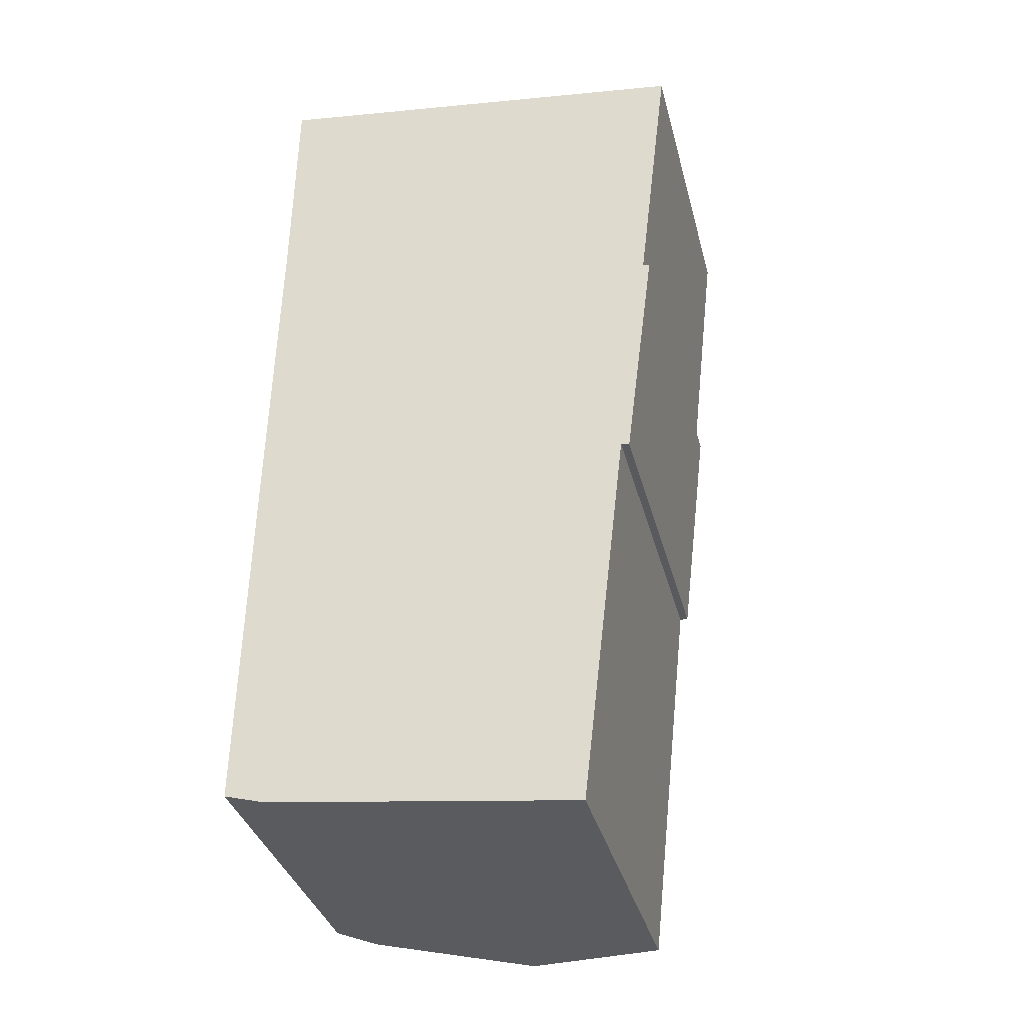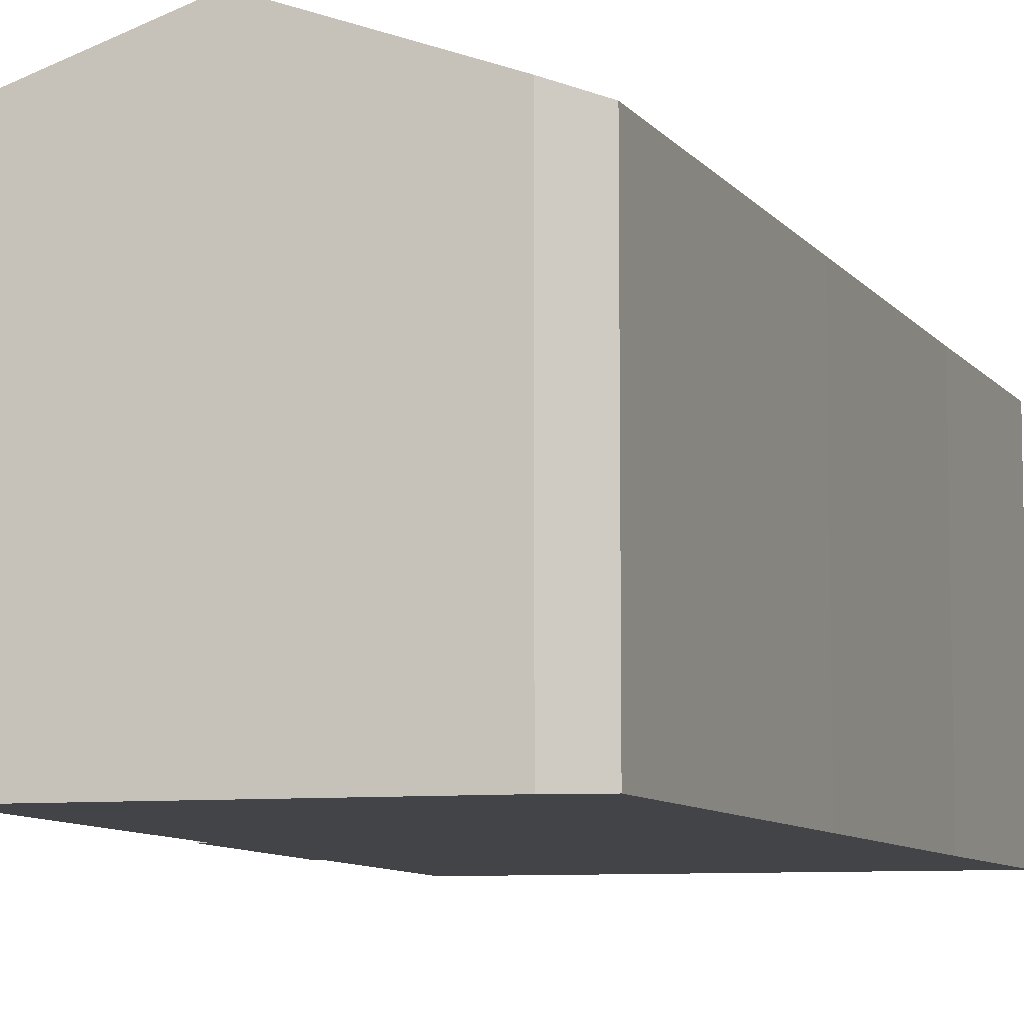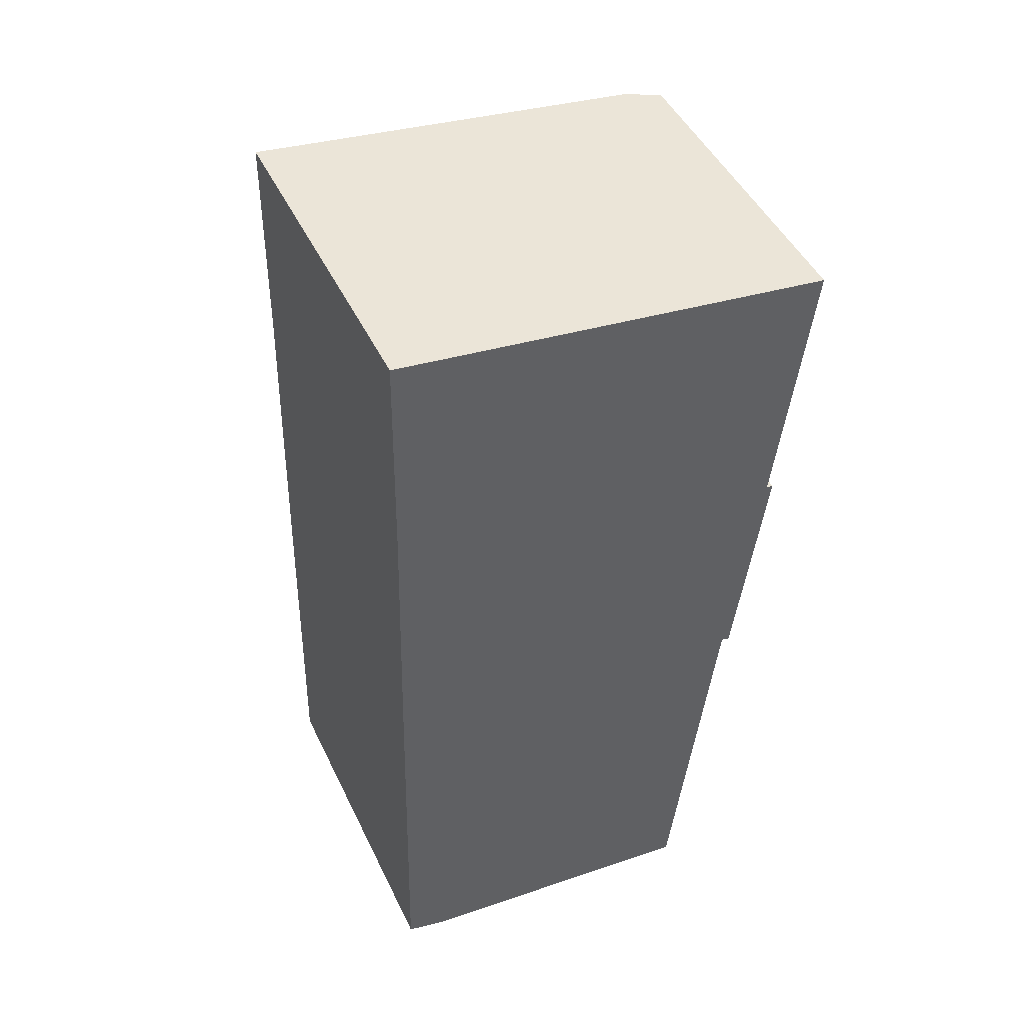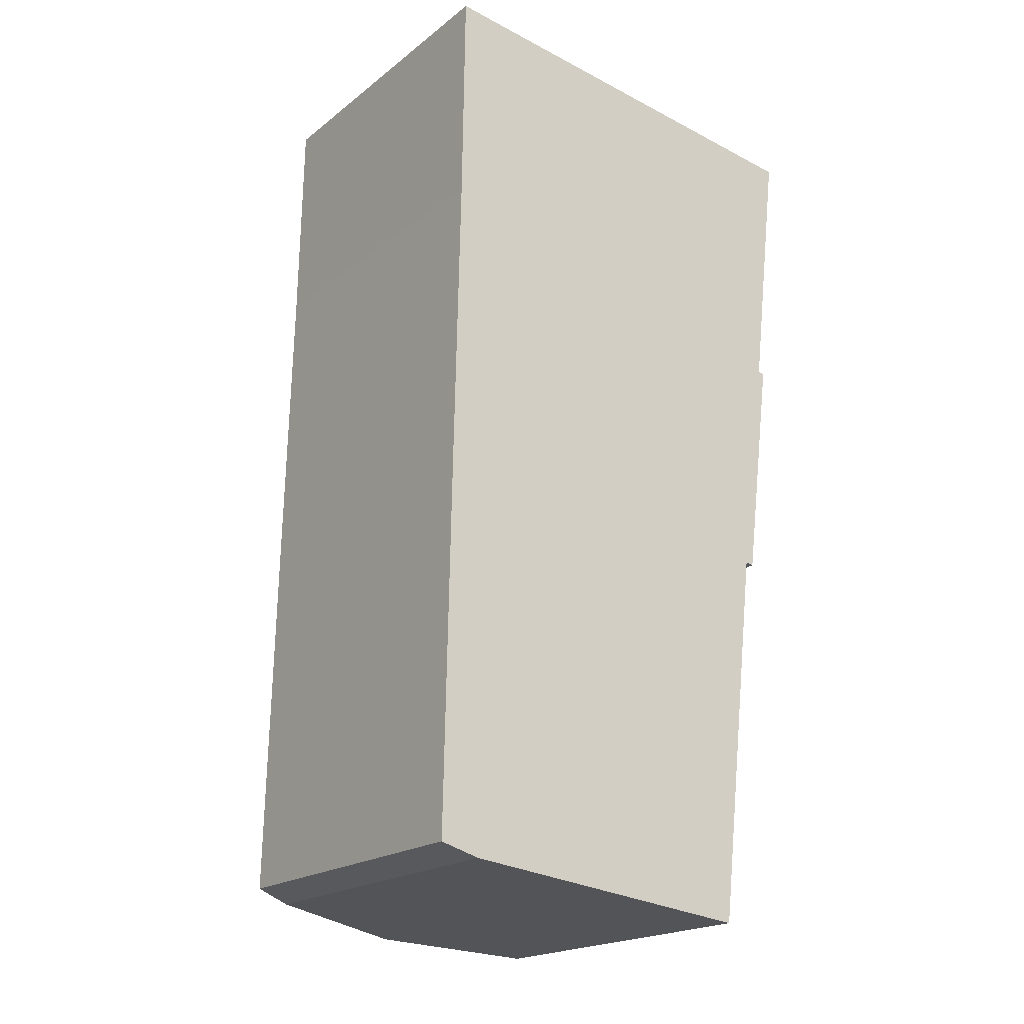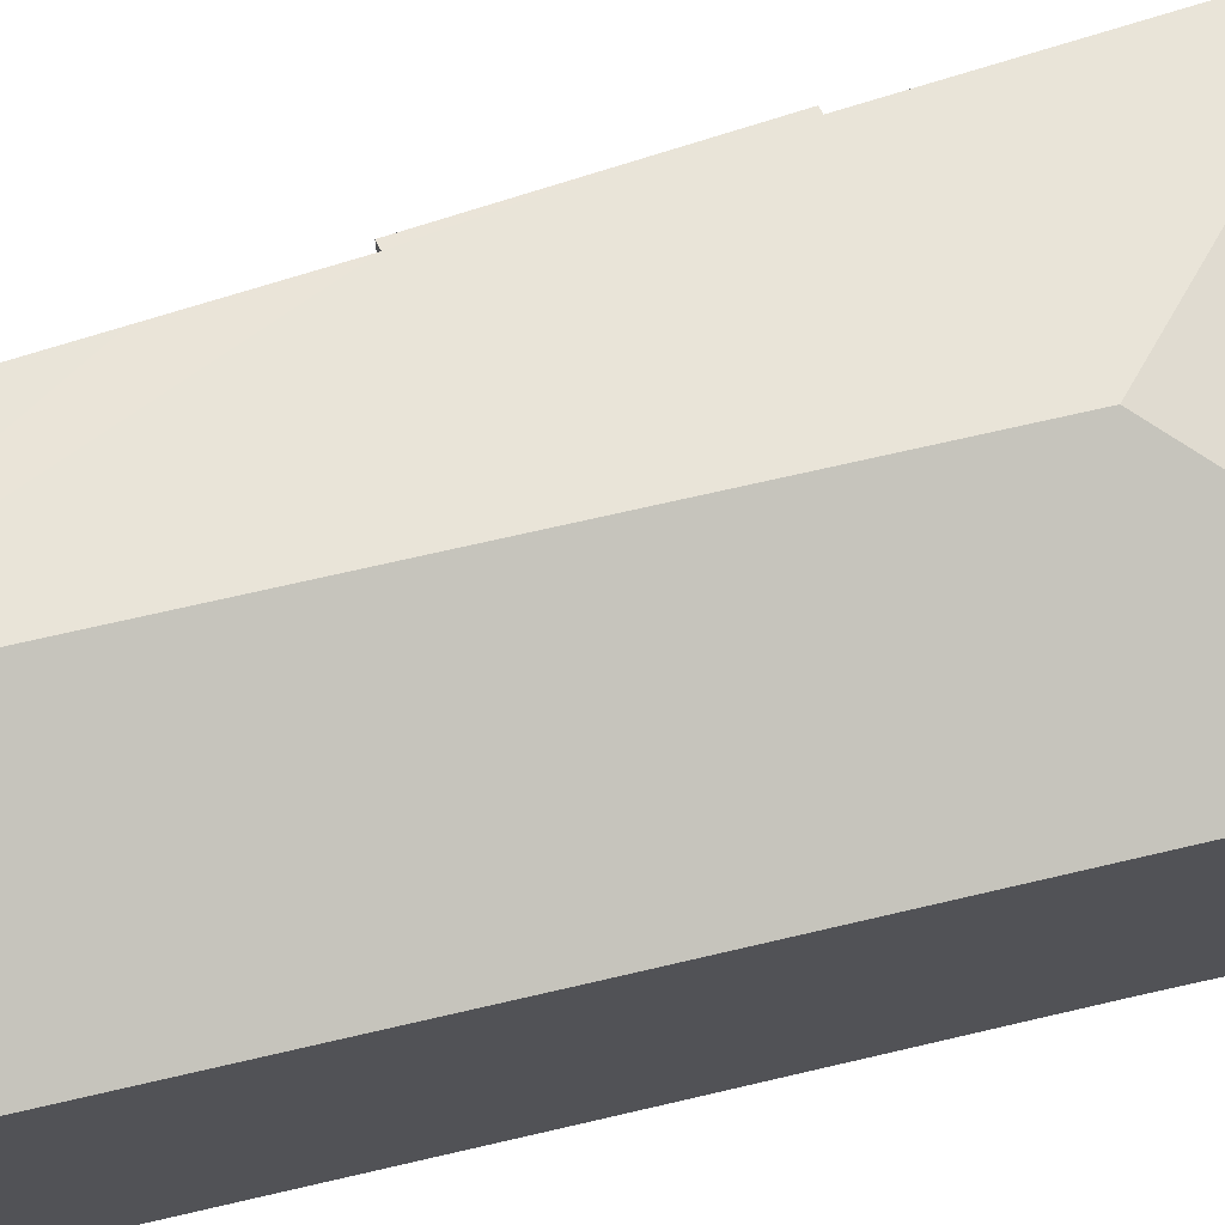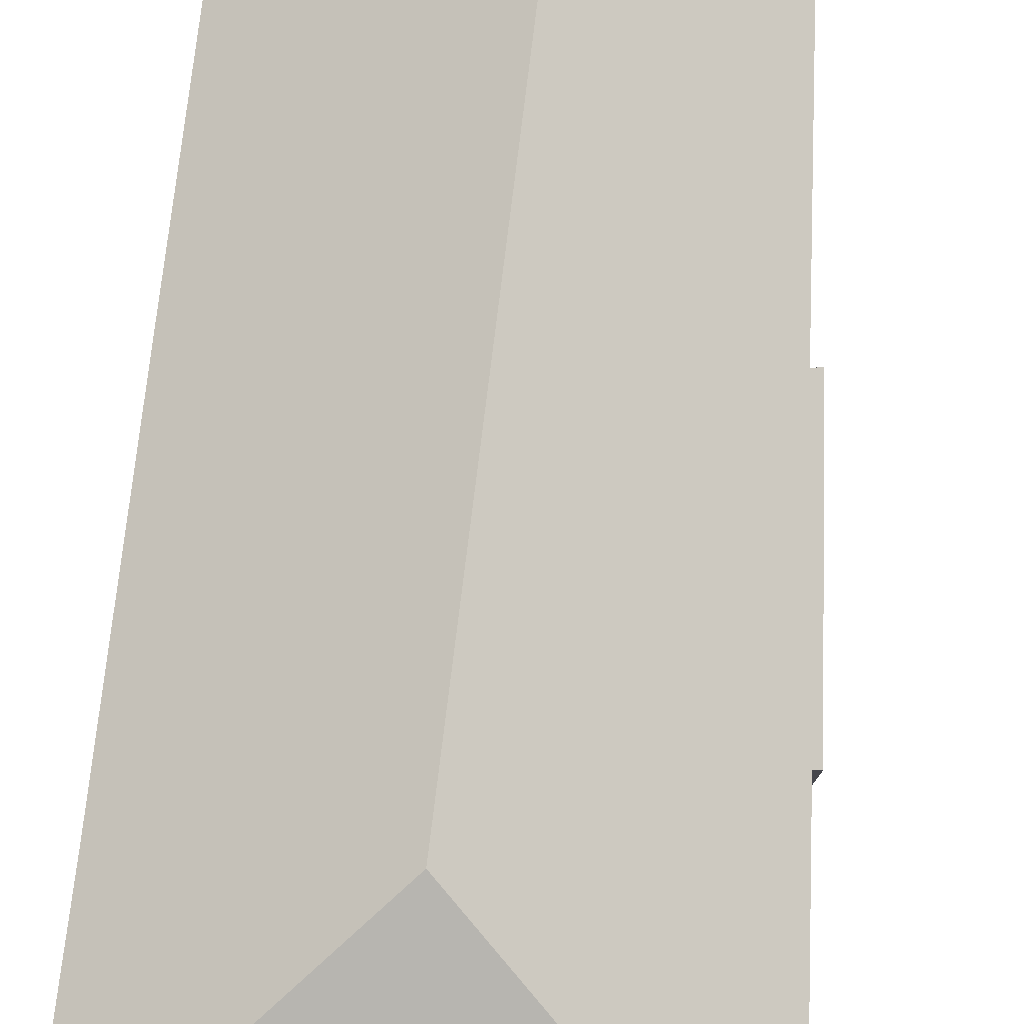
<metadata>
{"format":"obj","ext":"obj","renderer":"f3d","projection":"perspective","resolution":1024,"background":"white","views":[{"elev":-34.8,"azim":14.0,"up":"+Z"},{"elev":-8.3,"azim":-158.1,"up":"+Y"},{"elev":47.0,"azim":-24.8,"up":"+Z"},{"elev":-19.9,"azim":-35.9,"up":"+Z"},{"elev":72.1,"azim":-101.8,"up":"+Y"},{"elev":79.1,"azim":8.2,"up":"+Y"}]}
</metadata>
<code>
v  5.037 9.631 15.69
v  0.345 7.96 15.82
v  0.418 7.949 21.03
v  0.184 7.952 8.802
v  4.712 9.631 -0.68
v  0 7.949 4.867e-16
v  0.942 8.286 -0.257
v  1.503 7.95 20.89
v  9.845 7.949 19.85
v  9.773 7.913 11.17
v  9.915 7.879 13.49
v  10.07 7.824 13.47
v  9.171 8.105 8.036
v  9.365 8.036 7.991
v  8.817 8.21 4.993
v  8.114 8.417 -1.061
v  9.945 7.913 19.84
v  10.66 7.657 19.75
v  0.418 -1.288e-15 21.03
v  1.503 -1.279e-15 20.89
v  9.845 -1.215e-15 19.85
v  9.945 -1.215e-15 19.84
v  10.66 -1.209e-15 19.75
v  9.915 -8.262e-16 13.49
v  10.07 -8.247e-16 13.47
v  9.365 -4.893e-16 7.991
v  9.773 -6.838e-16 11.17
v  9.171 -4.921e-16 8.036
v  8.114 6.497e-17 -1.061
v  8.817 -3.057e-16 4.993
v  0.942 1.574e-17 -0.257
v  4.712 4.164e-17 -0.68
v  0 0 0
v  0.184 -5.39e-16 8.802
v  0.345 -9.685e-16 15.82
g defaultobject
f 1 2 3
f 2 1 4
f 4 1 5
f 4 5 6
f 6 5 7
f 8 1 3
f 1 8 9
f 10 11 12
f 11 10 1
f 1 10 5
f 5 10 13
f 13 10 14
f 5 13 15
f 5 15 16
f 11 17 18
f 17 11 9
f 9 11 1
f 19 8 3
f 8 19 9
f 9 19 20
f 9 20 21
f 9 21 17
f 17 21 18
f 18 21 22
f 18 22 23
f 24 12 11
f 12 24 25
f 18 24 11
f 24 18 23
f 25 10 12
f 10 25 14
f 14 25 26
f 26 25 27
f 28 15 13
f 15 28 16
f 16 28 29
f 29 28 30
f 14 28 13
f 28 14 26
f 29 5 16
f 5 29 7
f 7 29 31
f 31 29 32
f 31 6 7
f 6 31 33
f 33 4 6
f 4 33 34
f 4 34 2
f 2 34 35
f 2 35 3
f 3 35 19
f 27 28 26
f 32 33 31
f 33 32 29
f 33 29 30
f 33 30 34
f 34 30 28
f 34 28 35
f 35 28 27
f 35 27 24
f 24 27 25
f 35 24 23
f 35 23 21
f 35 21 20
f 21 23 22
f 19 35 20

</code>
